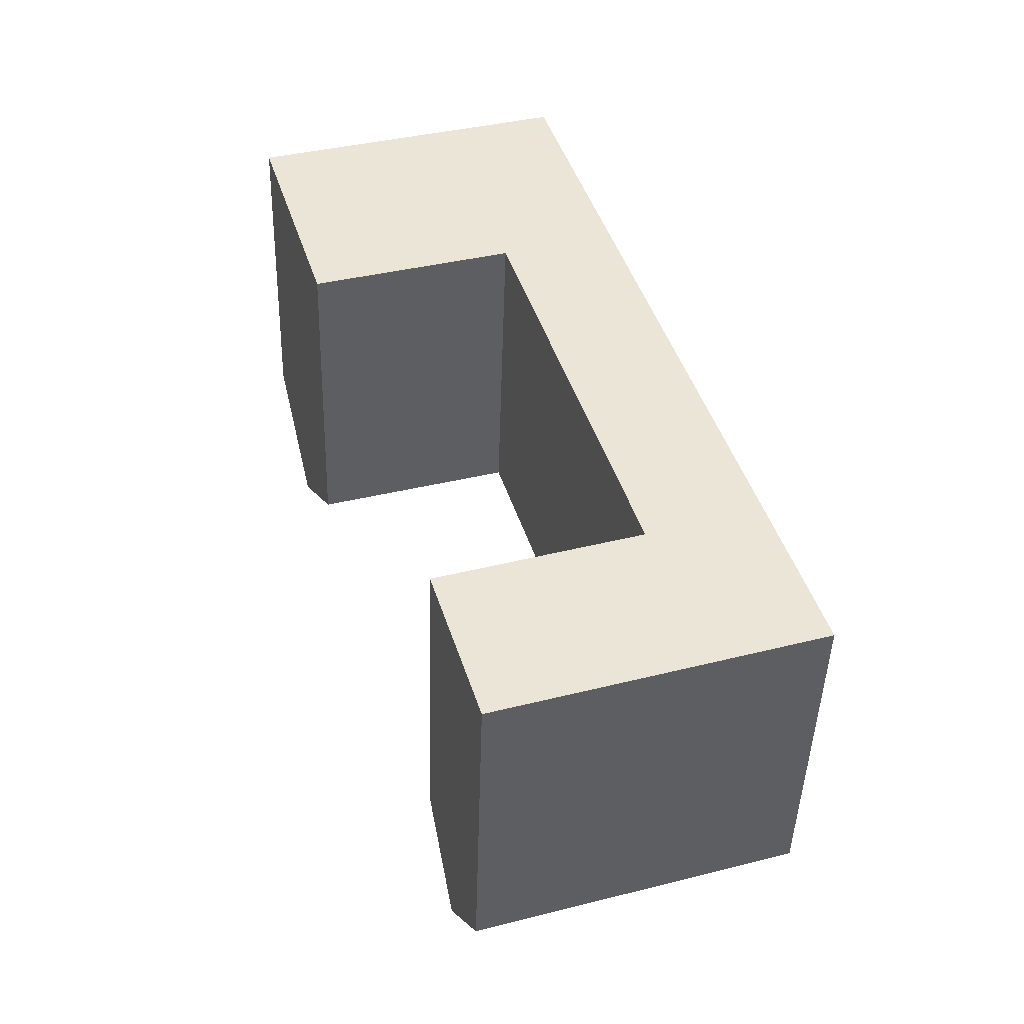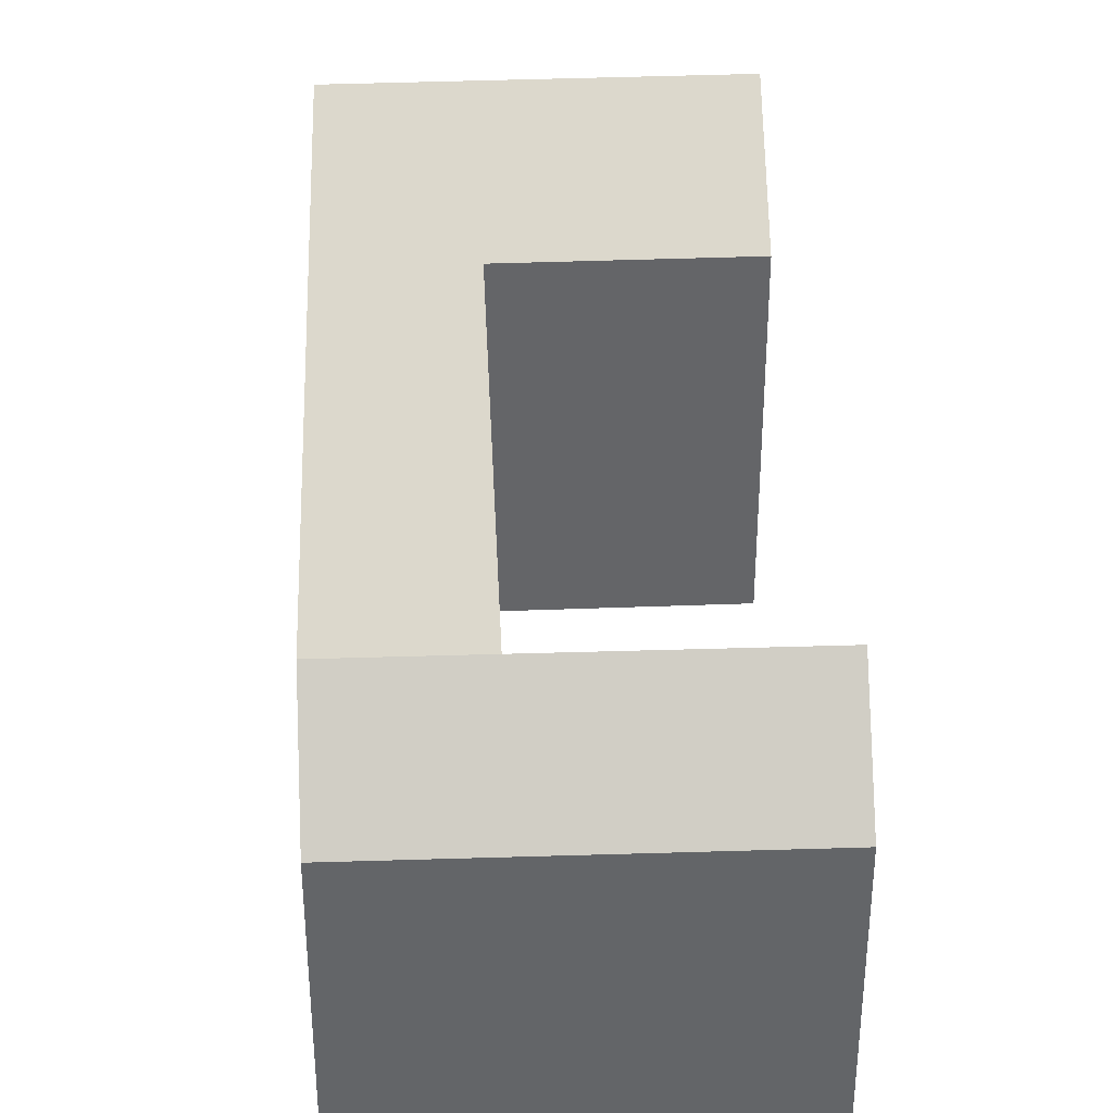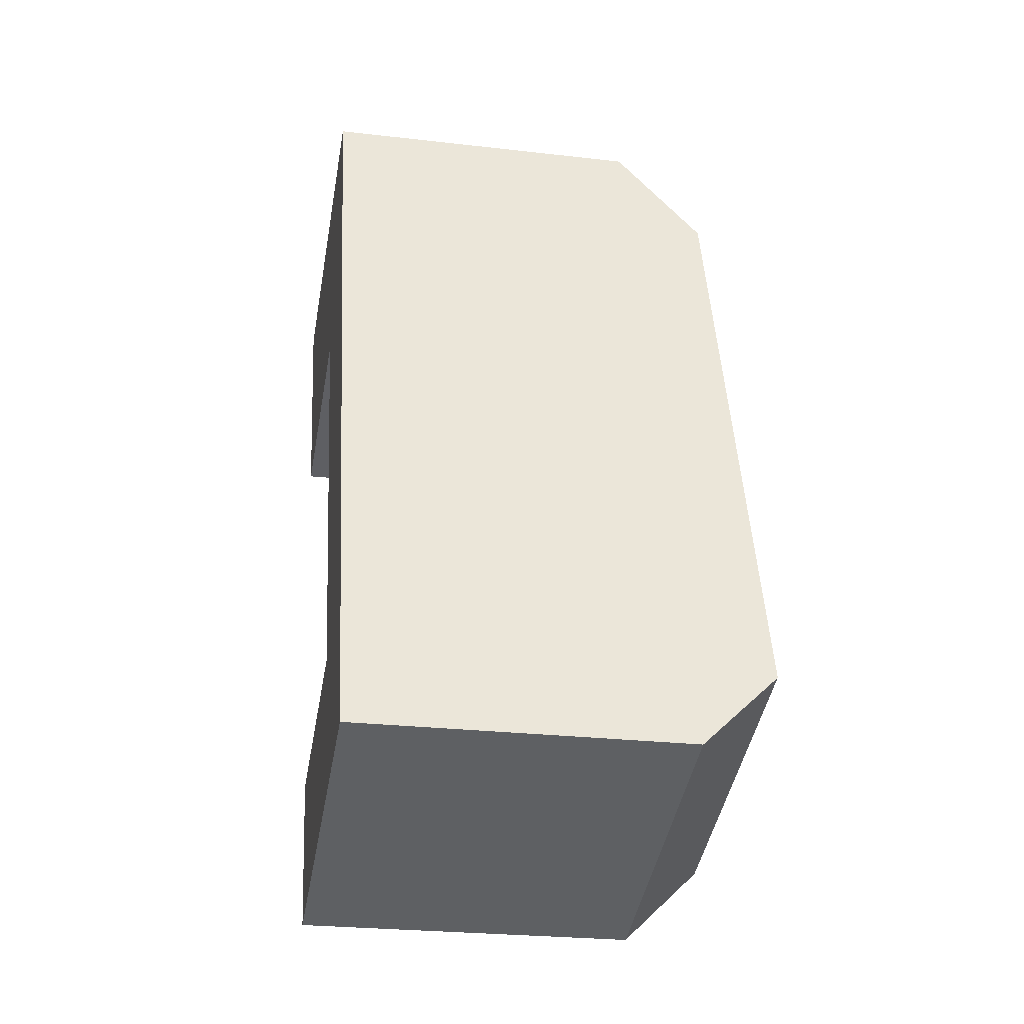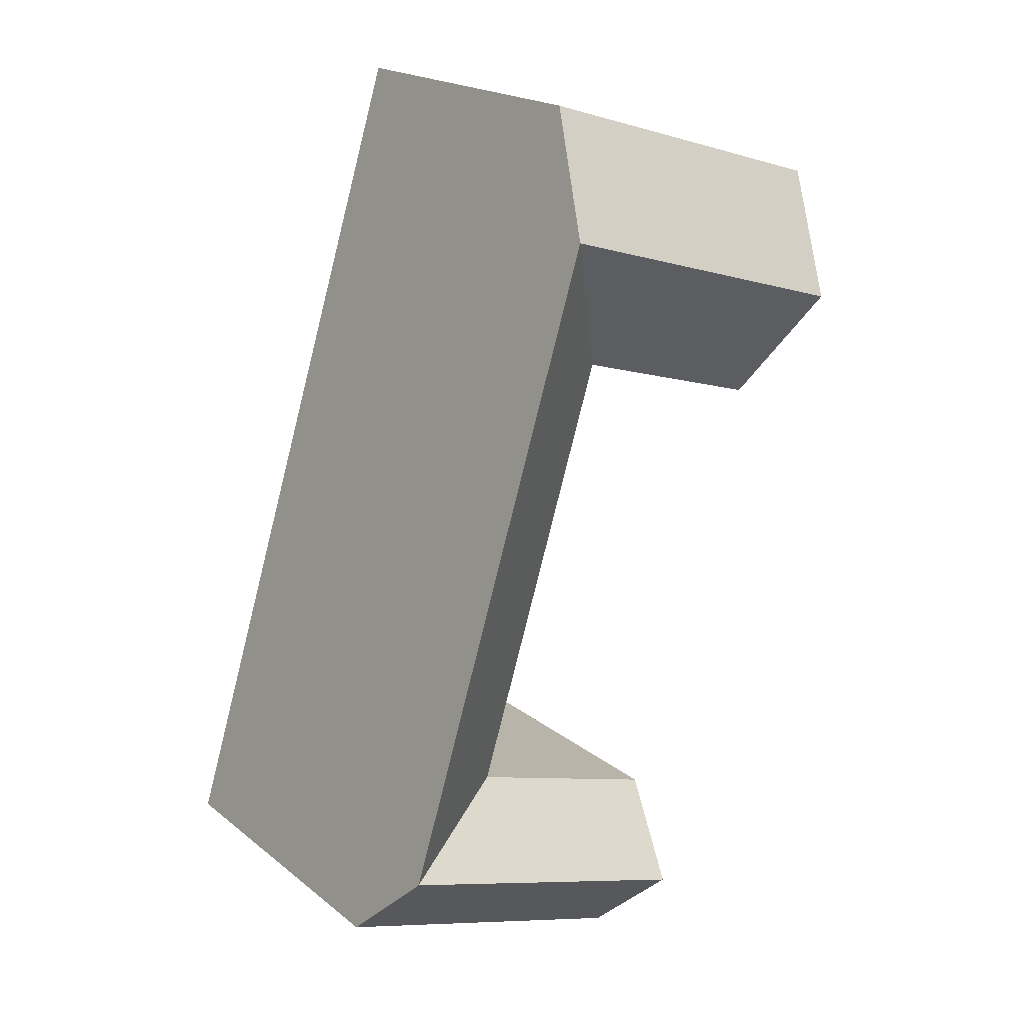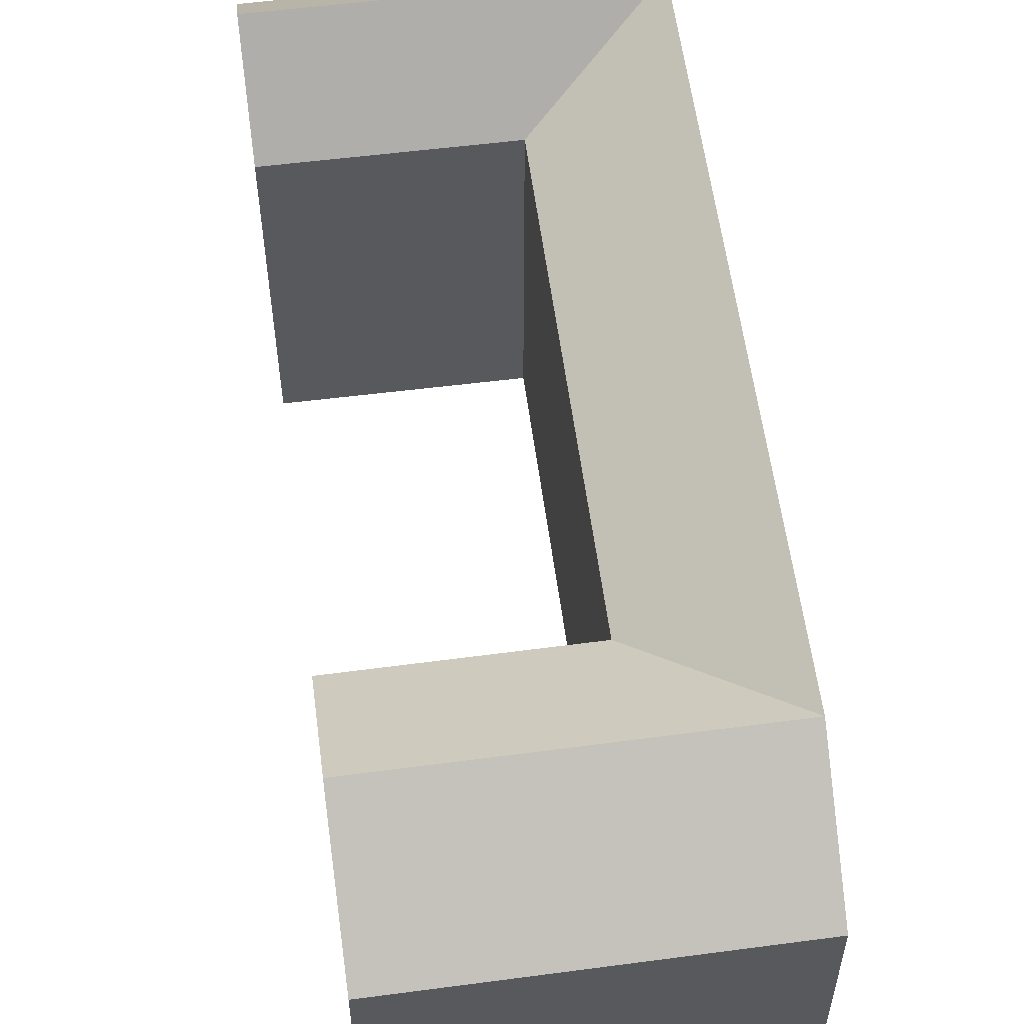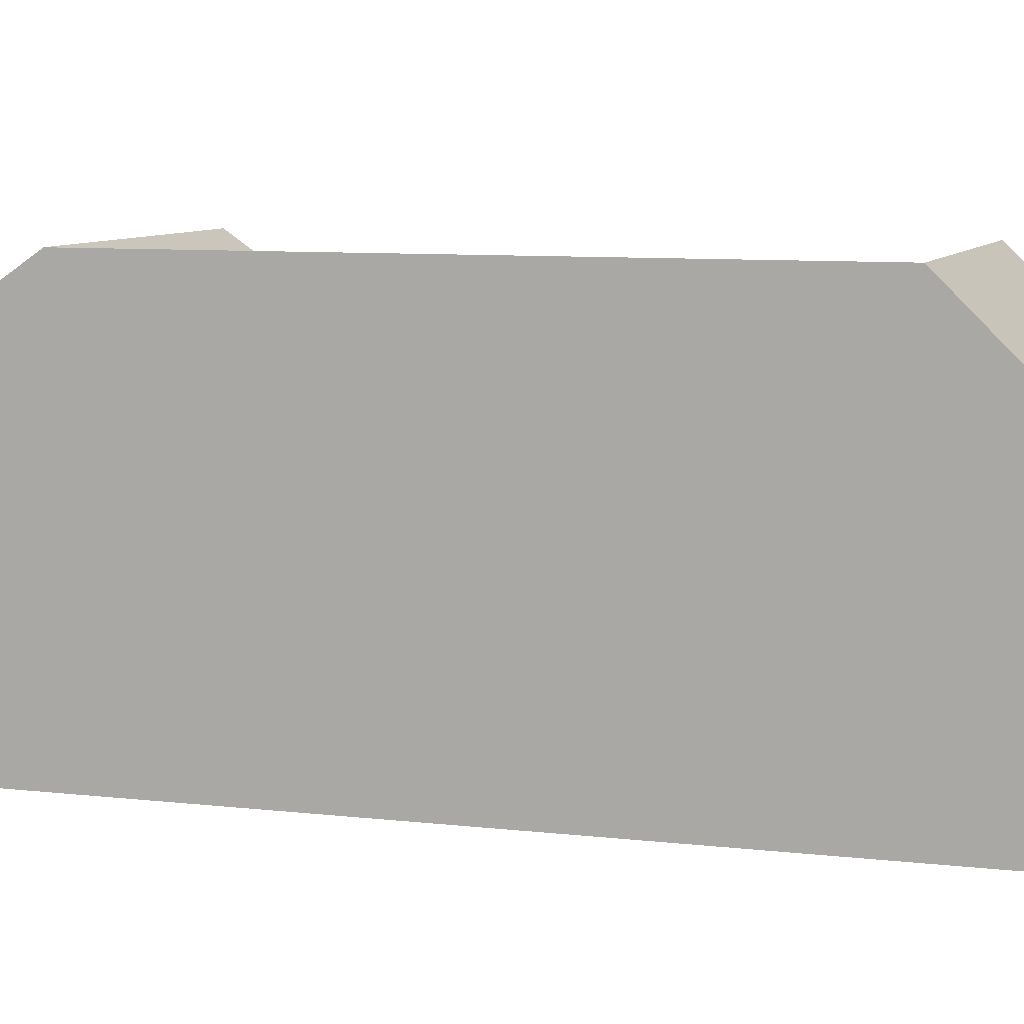
<metadata>
{"format":"obj","ext":"obj","renderer":"f3d","projection":"perspective","resolution":1024,"background":"white","views":[{"elev":-45.5,"azim":-1.6,"up":"+Z"},{"elev":38.8,"azim":160.3,"up":"+Y"},{"elev":-26.0,"azim":79.6,"up":"+Z"},{"elev":19.9,"azim":144.6,"up":"+Z"},{"elev":58.4,"azim":-24.8,"up":"+Y"},{"elev":8.1,"azim":90.9,"up":"+Y"}]}
</metadata>
<code>
v  20.61 14.94 -34.43
v  25.85 2.007e-15 -32.78
v  20.61 2.108e-15 -34.43
v  25.85 14.94 -32.78
v  23.61 1.562e-15 -25.52
v  23.61 18.68 -25.52
v  24.73 18.68 -29.15
v  17.6 18.68 -6.083
v  17.6 3.725e-16 -6.083
v  12.35 14.94 -7.685
v  18.37 1.663e-15 -27.17
v  12.35 4.706e-16 -7.685
v  18.37 14.94 -27.17
v  14.37 -2.683e-16 4.381
v  14.37 14.94 4.381
v  15.98 18.68 -0.8515
v  9.113 14.94 2.779
v  9.113 -1.702e-16 2.779
v  9.247 14.94 -30.04
v  9.246 1.839e-15 -30.04
v  11.48 2.284e-15 -37.3
v  11.48 14.94 -37.3
v  10.37 18.68 -33.67
v  0.0003194 14.94 -0.0004729
v  0 0 0
v  3.222 6.41e-16 -10.47
v  3.223 14.94 -10.47
v  1.612 18.68 -5.234
v  19.49 18.68 -30.8
v  10.73 18.68 -2.453
g defaultobject
f 1 2 3
f 2 1 4
f 4 5 2
f 5 4 6
f 6 4 7
f 5 8 9
f 8 5 6
f 10 11 12
f 11 10 13
f 8 14 9
f 14 8 15
f 15 8 16
f 14 17 18
f 17 14 15
f 11 19 20
f 19 11 13
f 19 21 20
f 21 19 22
f 22 19 23
f 22 3 21
f 3 22 1
f 18 24 25
f 24 18 17
f 24 26 25
f 26 24 27
f 27 24 28
f 27 12 26
f 12 27 10
f 2 11 3
f 11 2 5
f 9 11 5
f 11 9 12
f 14 12 9
f 12 14 18
f 20 3 11
f 3 20 21
f 18 26 12
f 26 18 25
f 29 4 1
f 4 29 7
f 7 13 6
f 7 29 13
f 10 6 13
f 6 10 8
f 15 30 17
f 30 15 16
f 30 16 10
f 16 8 10
f 19 29 23
f 29 19 13
f 23 1 22
f 1 23 29
f 28 17 30
f 17 28 24
f 27 30 10
f 30 27 28

</code>
